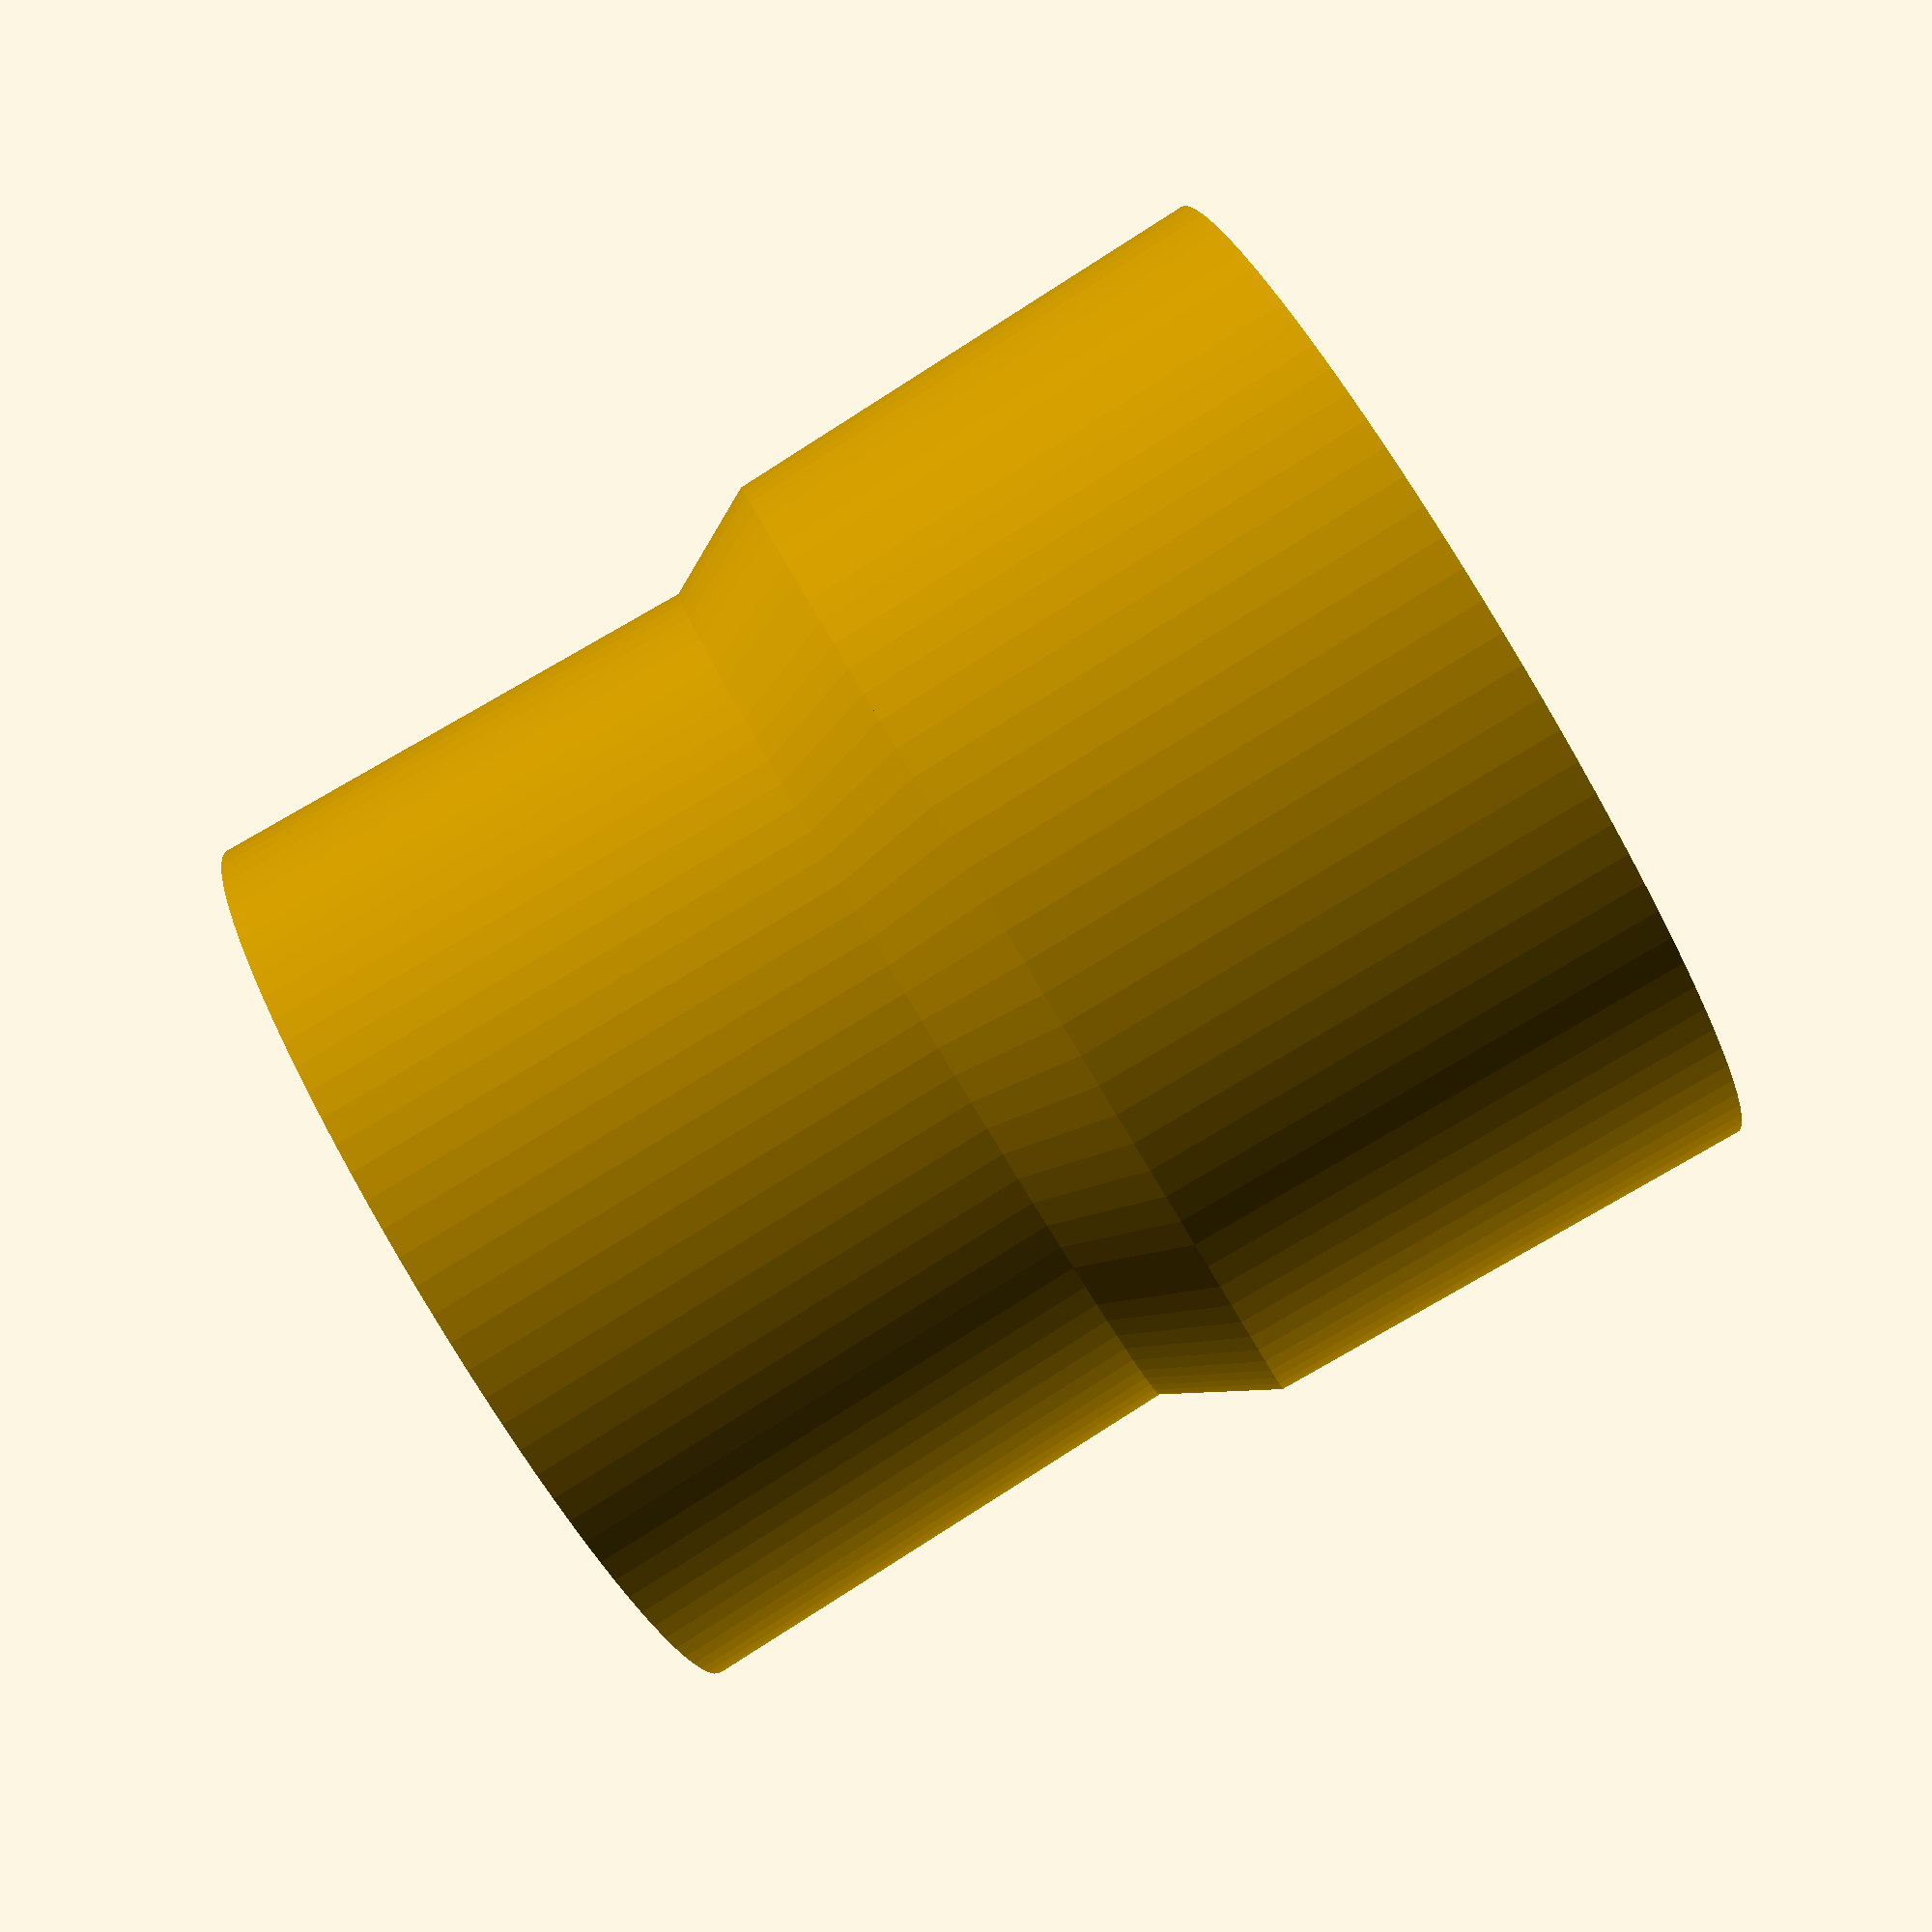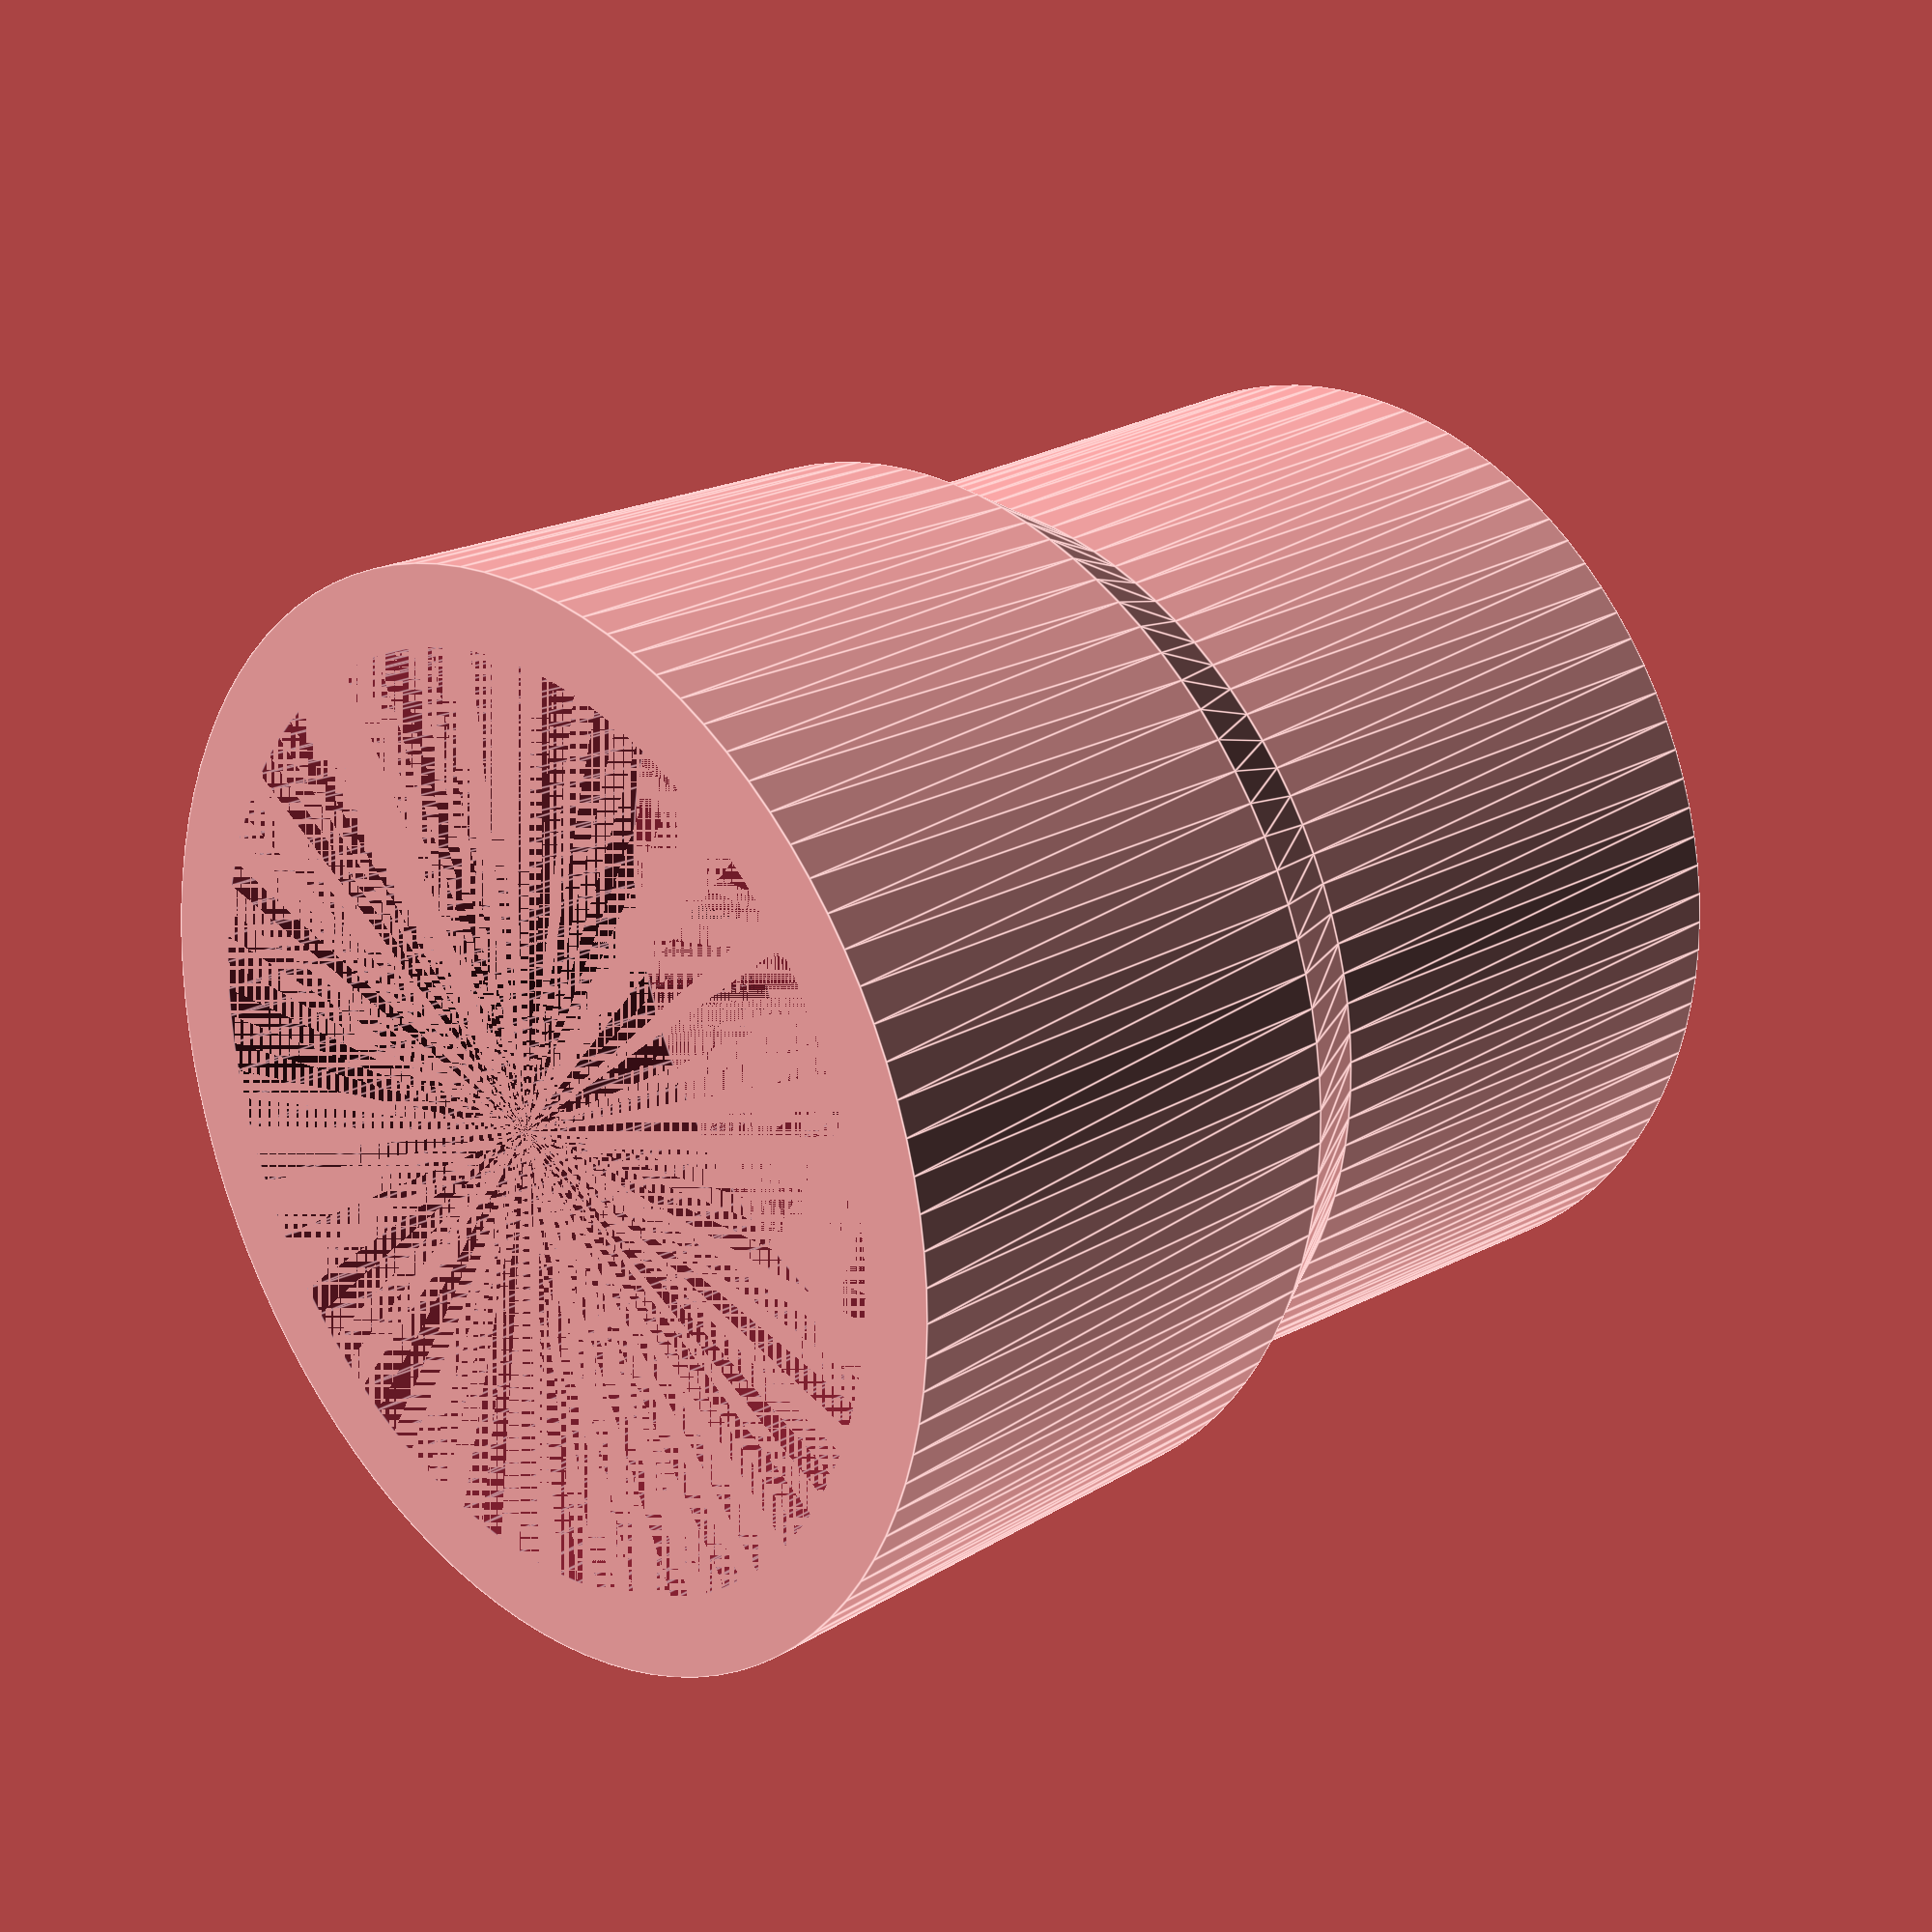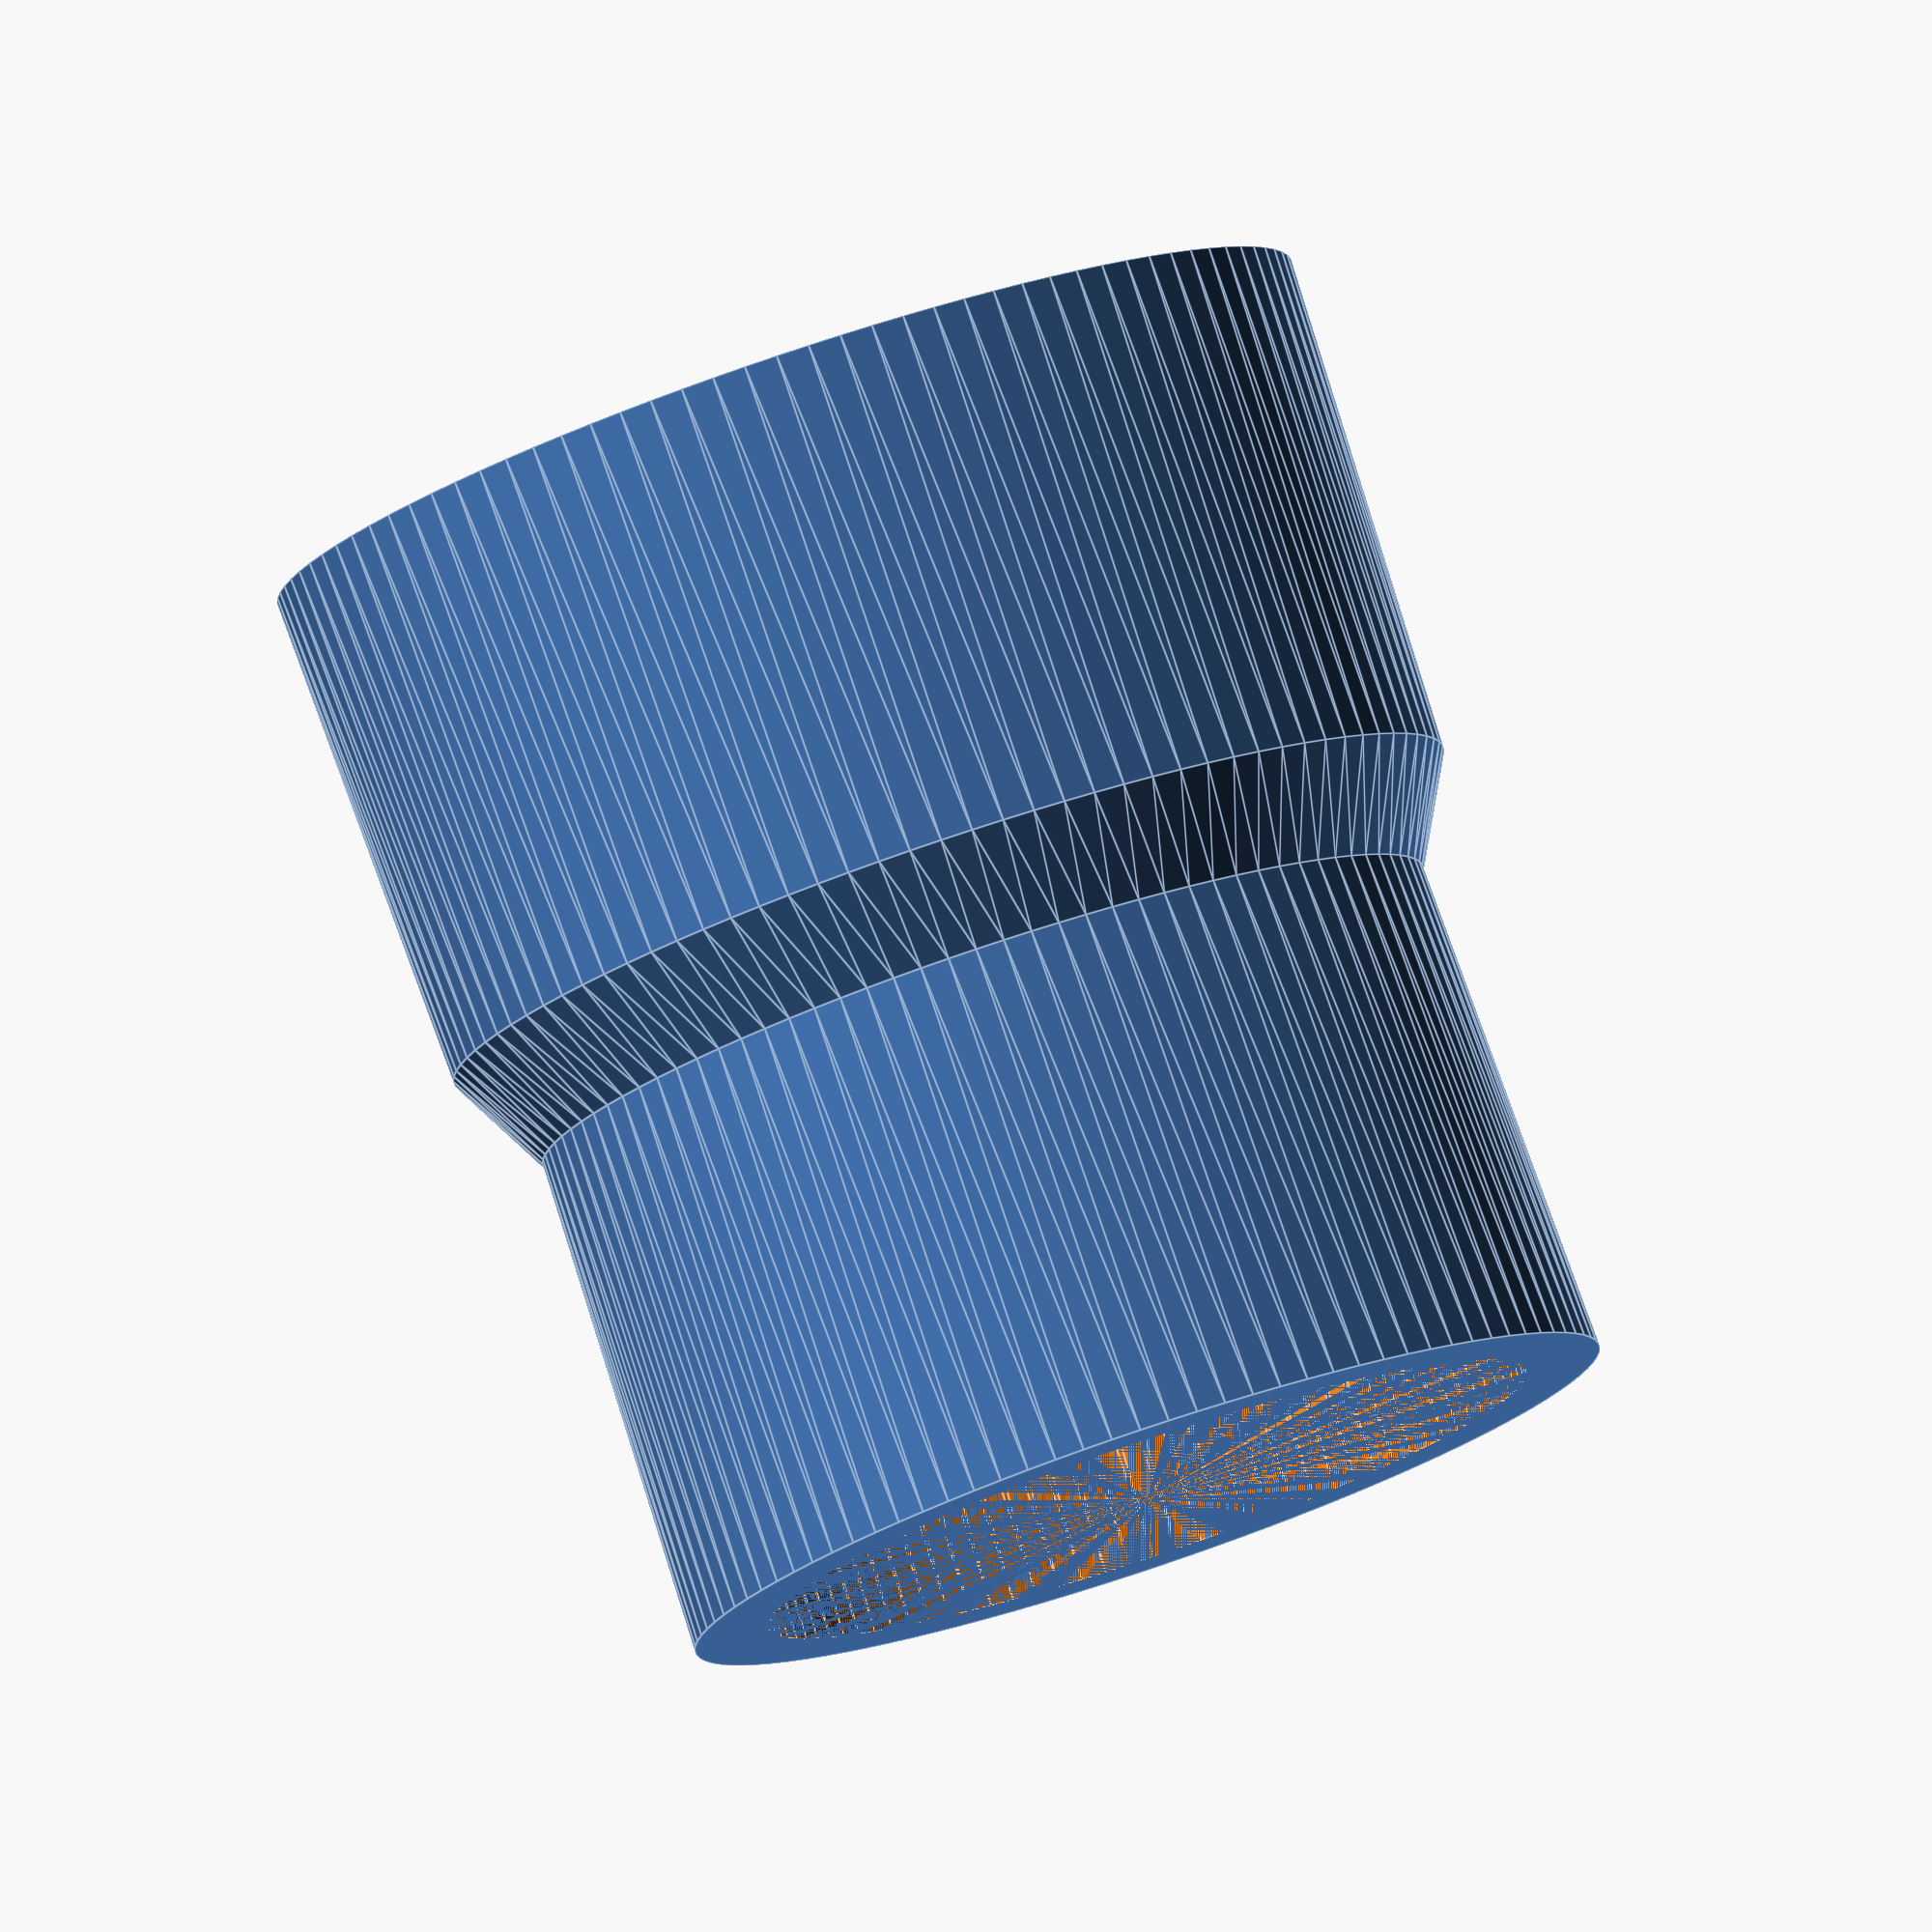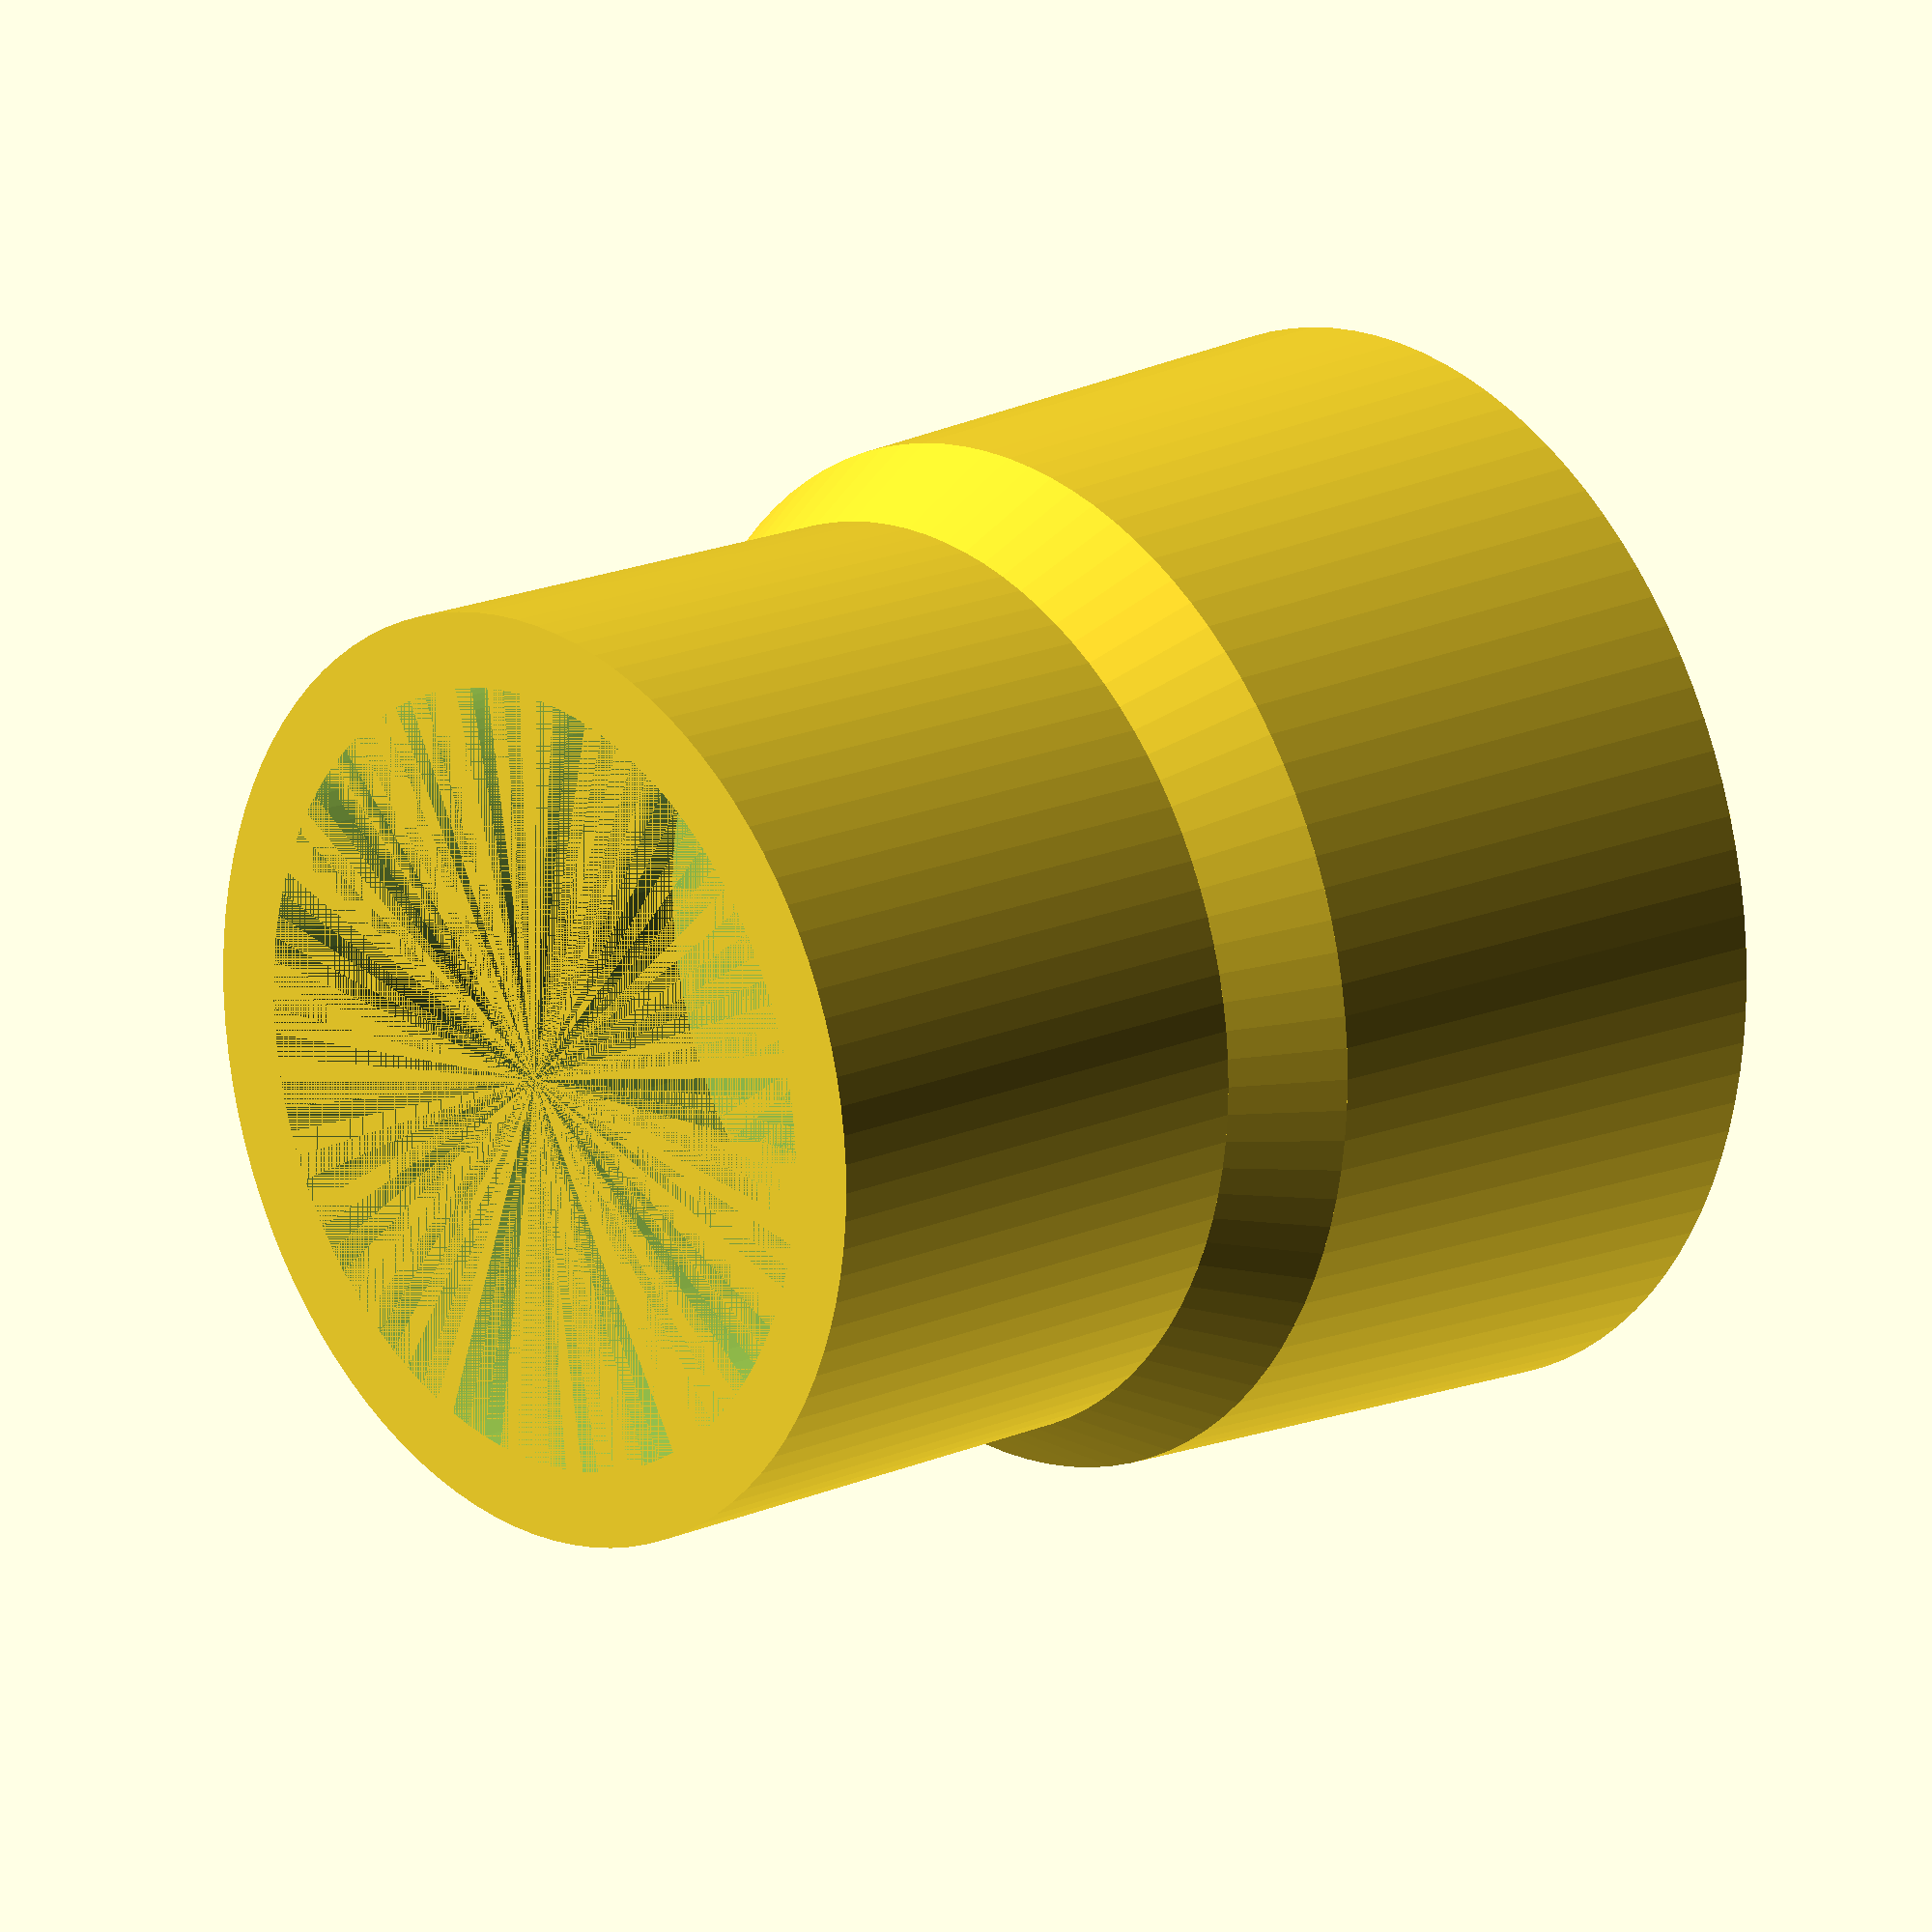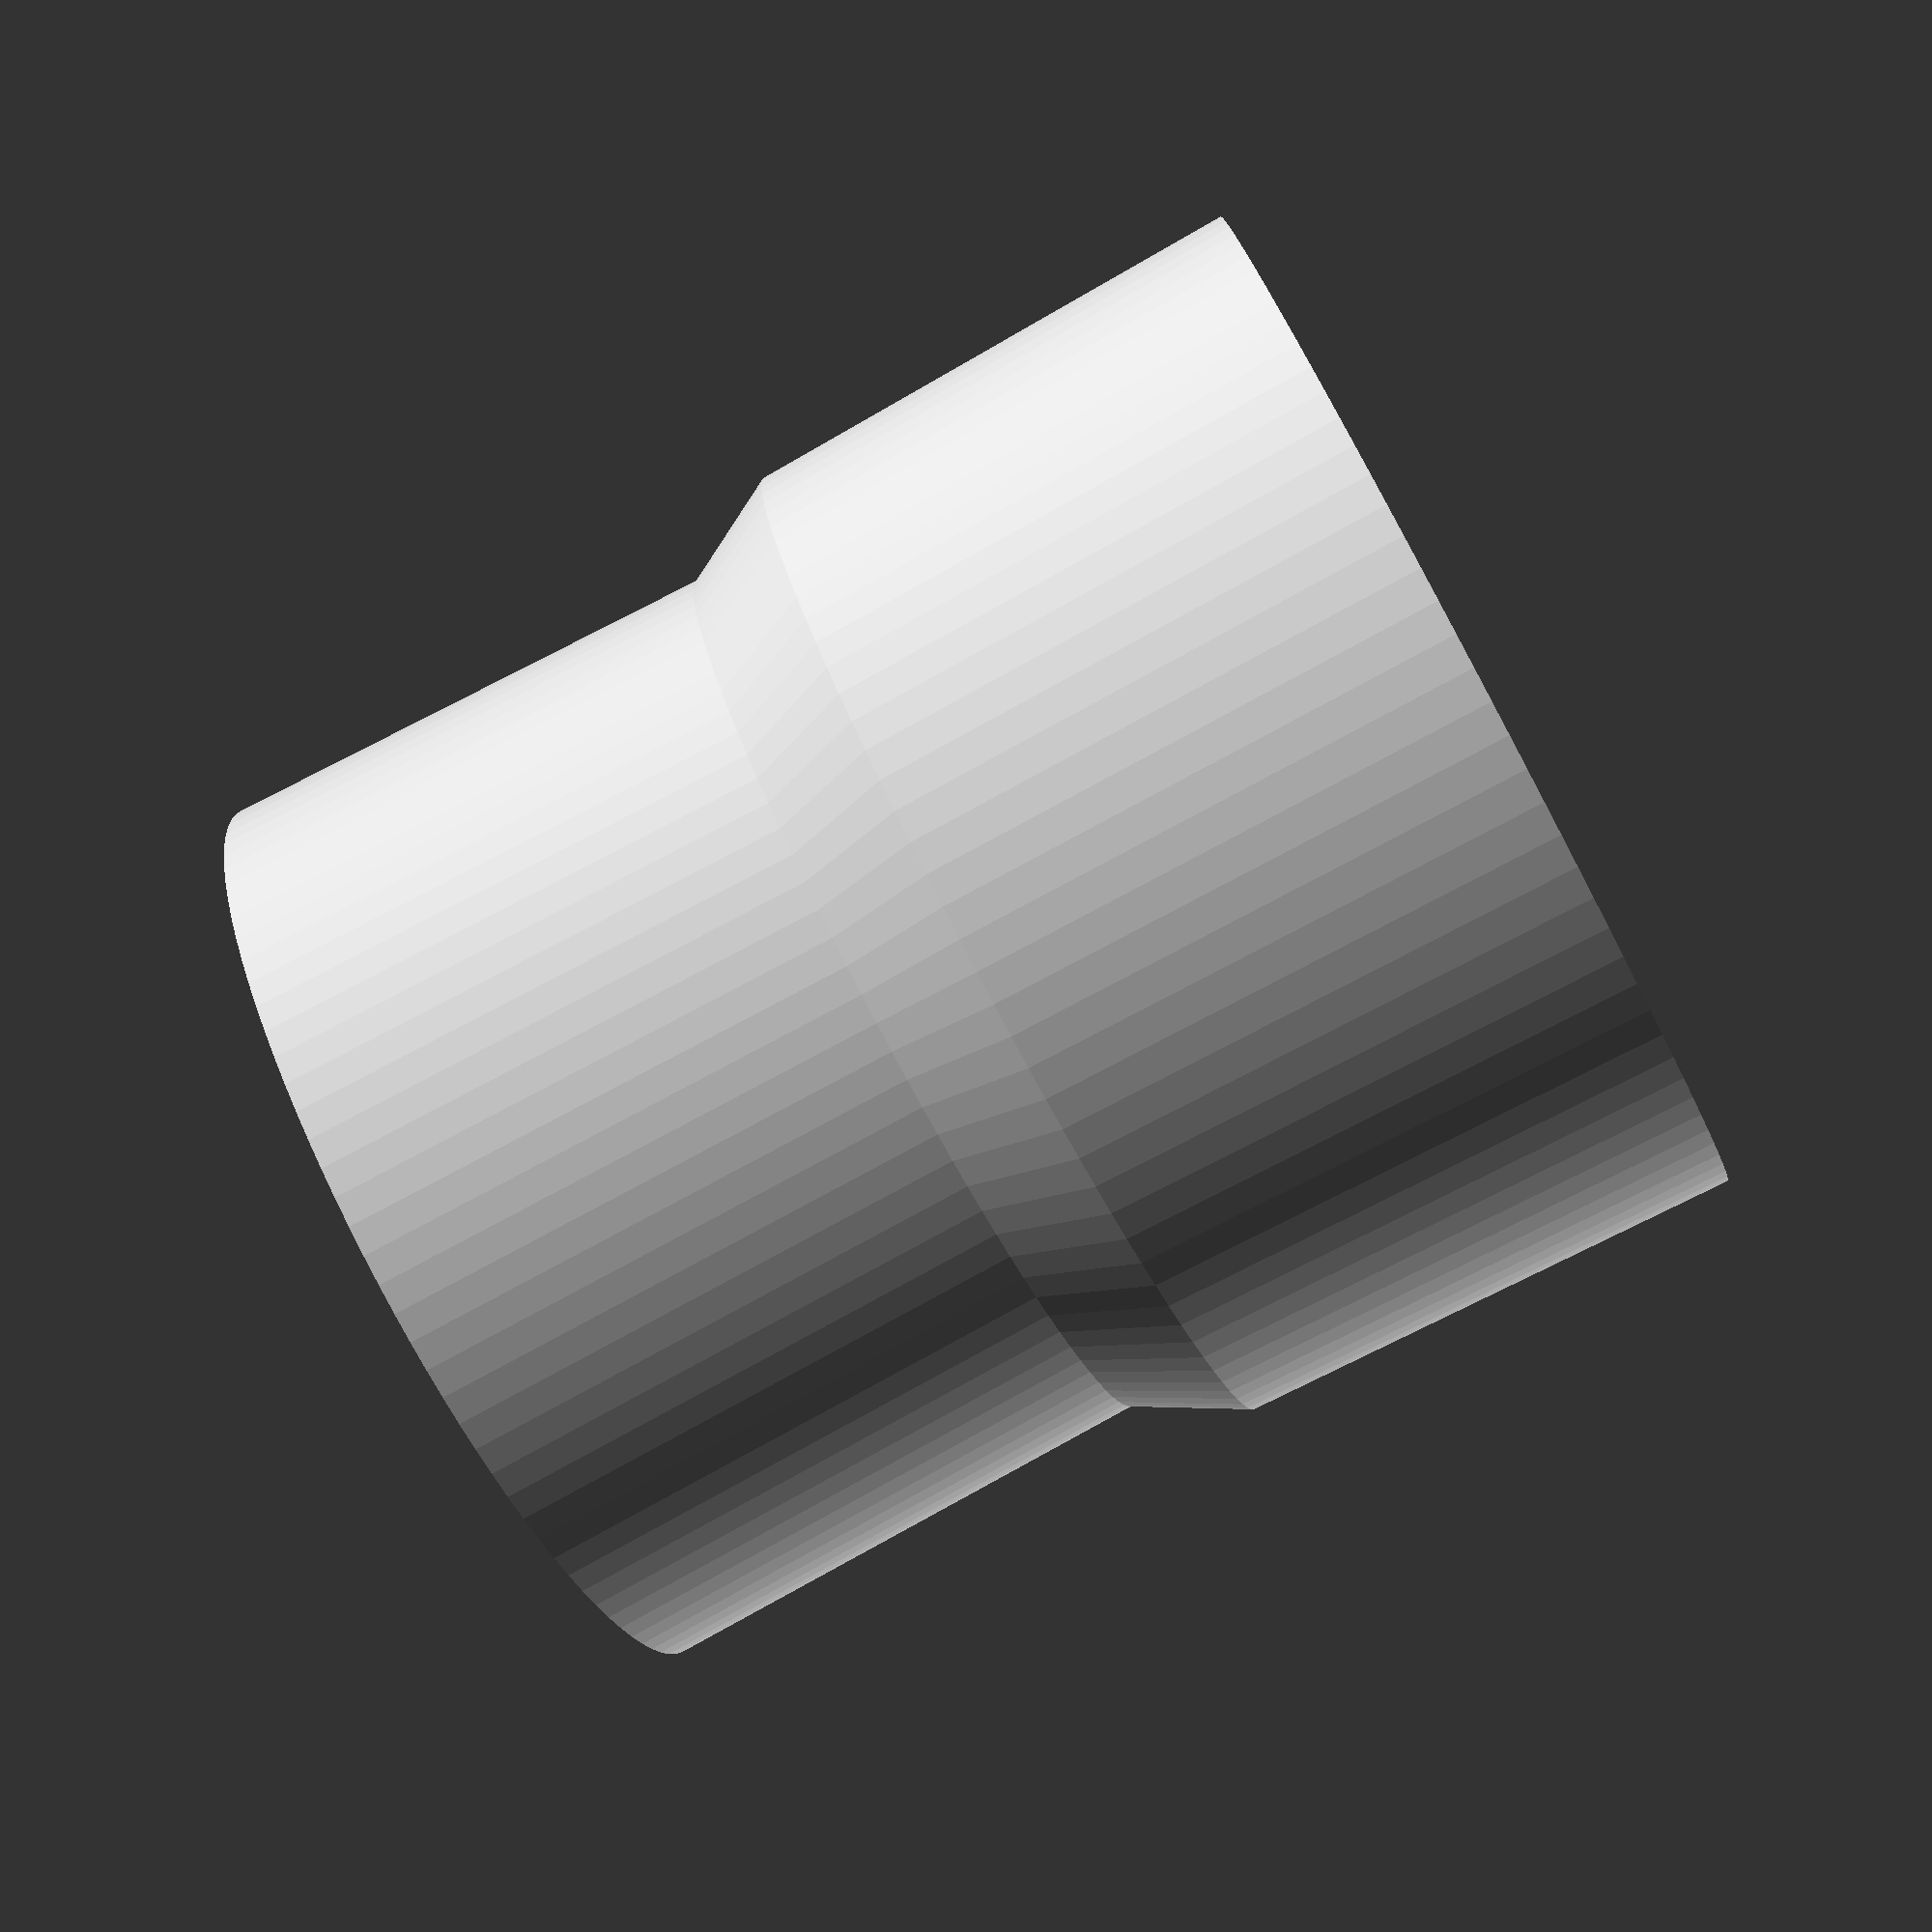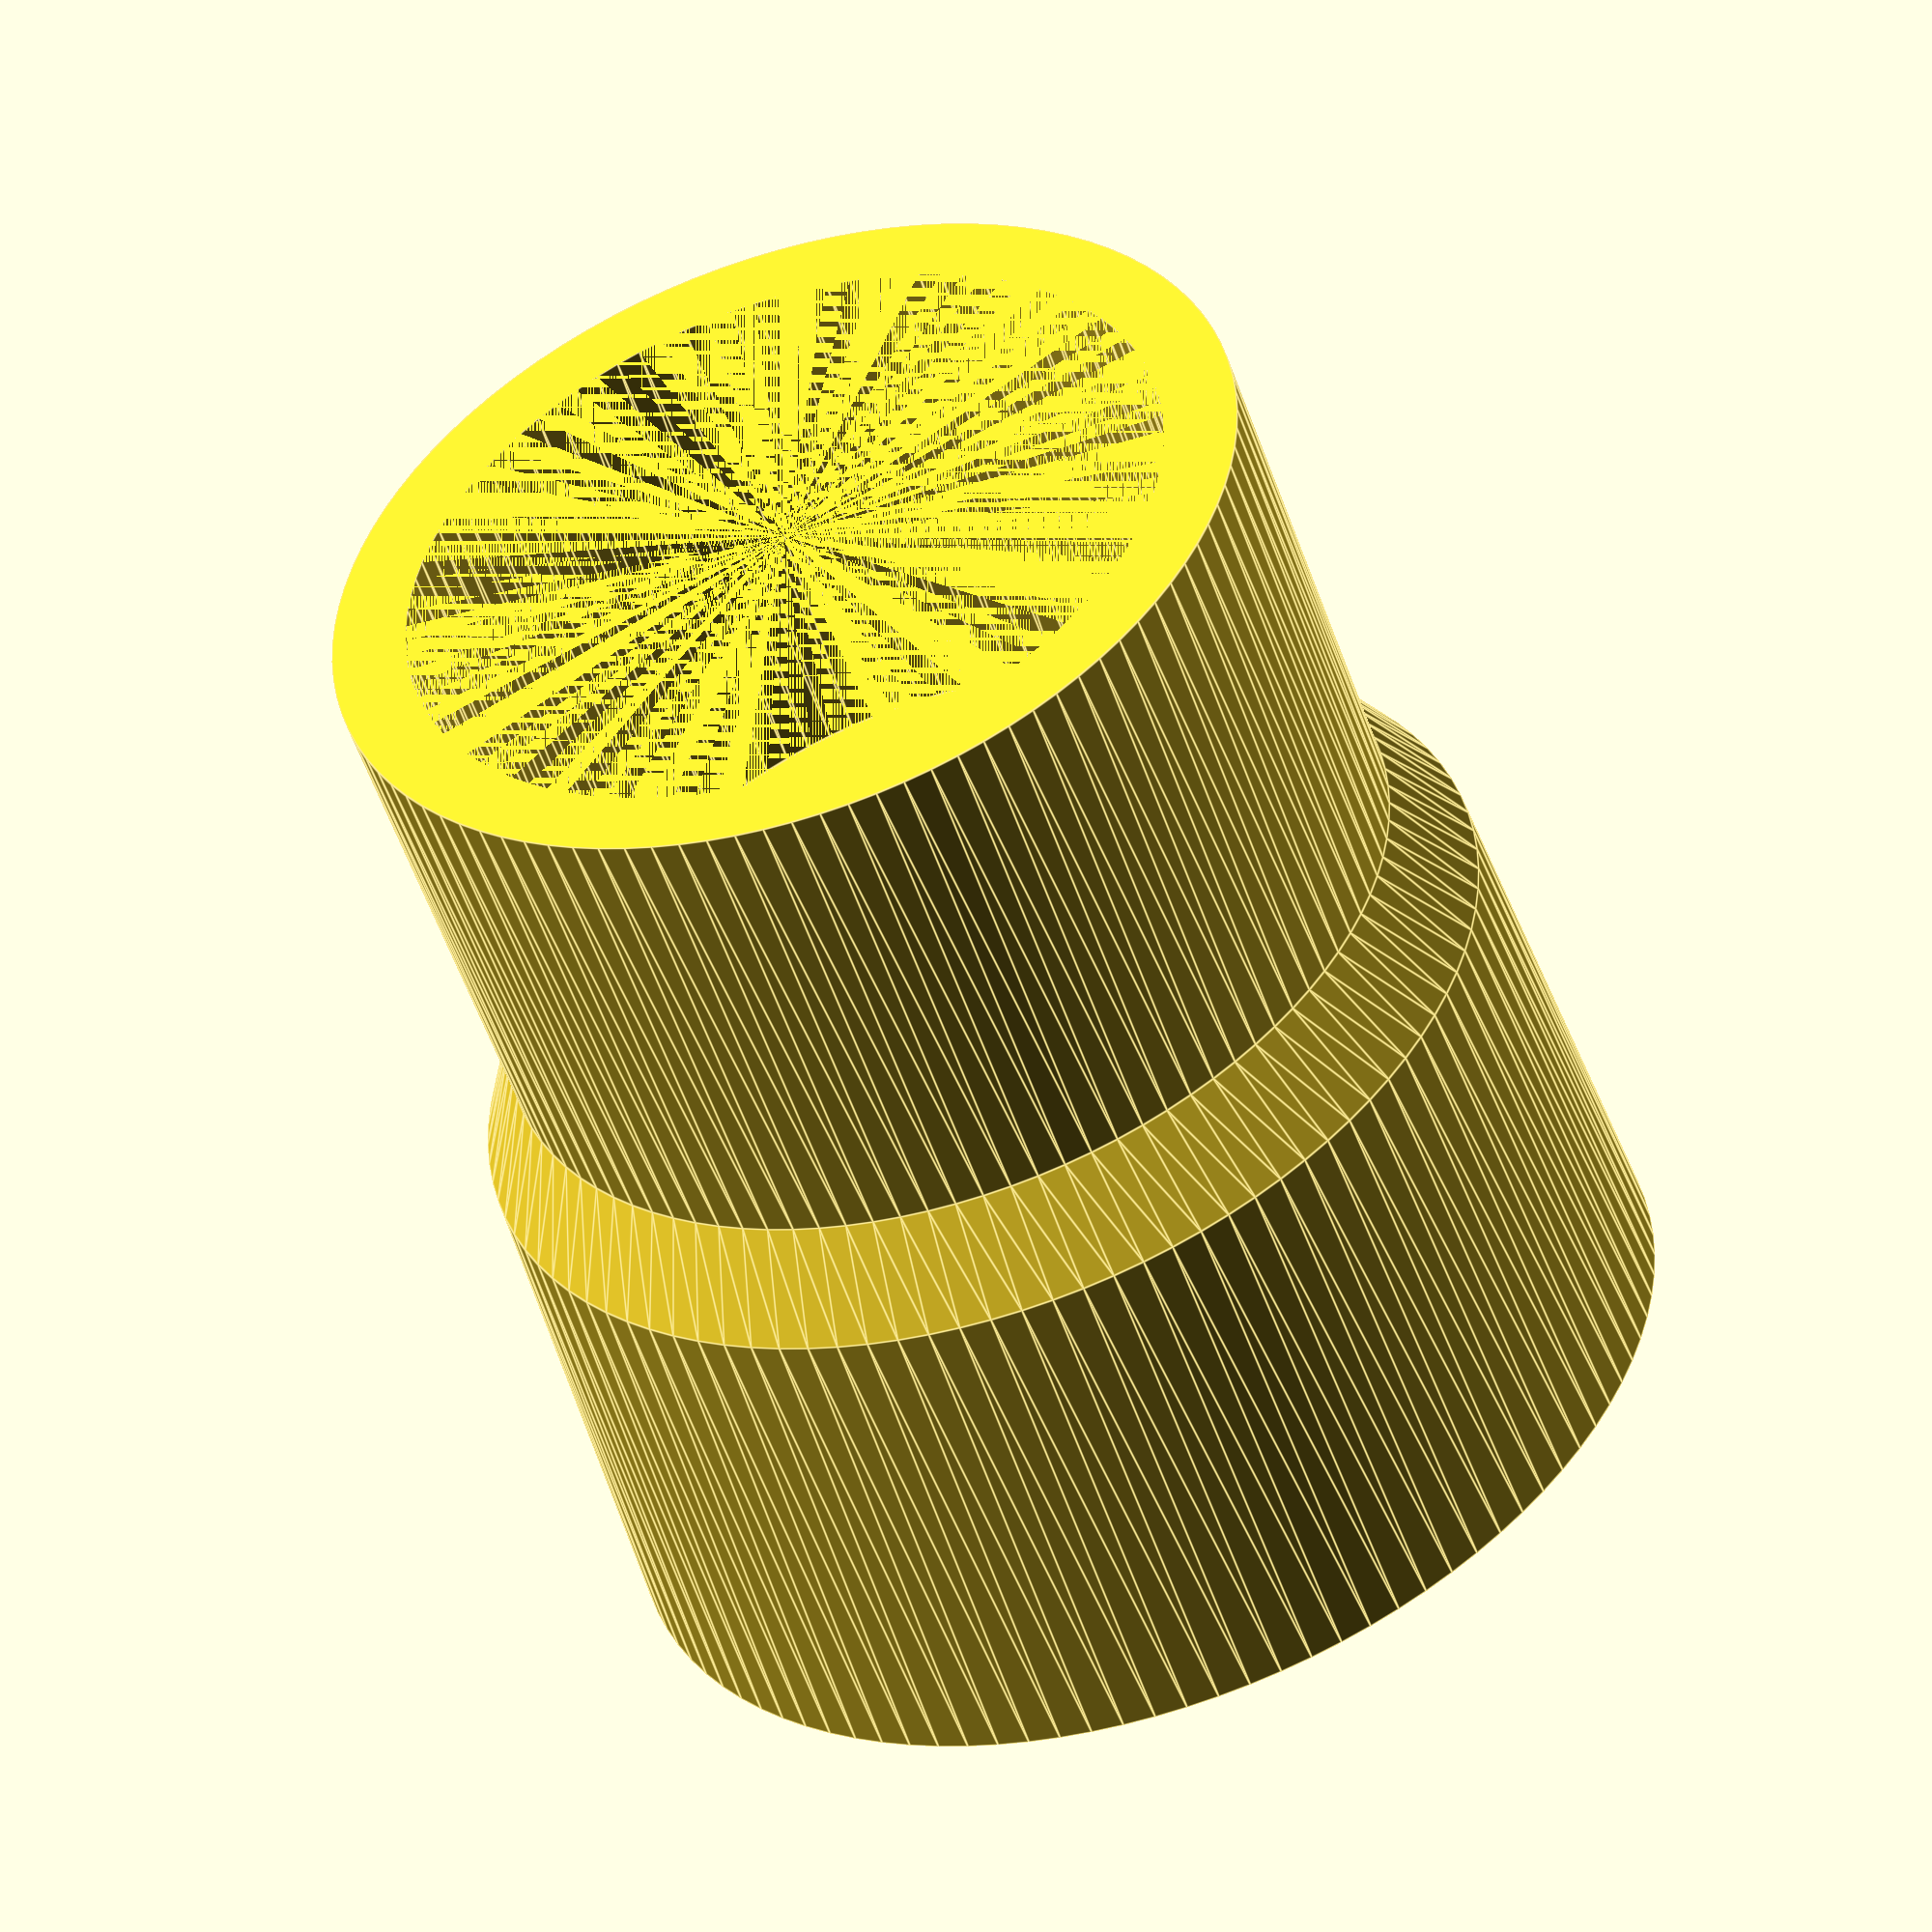
<openscad>
/** Adapter for vacuum hoses
 * Licence: CC:BY-SA
 */

/* [Parameters] */

// Inner diameter of large cylinder (mm)
LargeInnerDiameter = 35.1;
// Length of large cylinder (mm)
LargeLength=20;
// Inner diameter of small cylinder (mm)
SmallInnerDiameter = 30.6;
// Length of small cylinder (mm)
SmallLength=20;
// Thickness of walls (mm)
Thickness = 3;

// Resolution
$fn = 100;

/* large cylinder */
difference() {
	cylinder (d1=LargeInnerDiameter+0.5+2*Thickness, d2=LargeInnerDiameter-0.5+2*Thickness, h=LargeLength);
	cylinder (d=LargeInnerDiameter+0.5,              d2=LargeInnerDiameter-0.5,             h=LargeLength);
}

/* link between large & small cylinder
 * length is computed for a 50° angle from horizontal
 * so it's printable without support
 */
overhang = LargeInnerDiameter-0.5 - (SmallInnerDiameter+0.5);
MiddleLength = (tan(50) * overhang) > 3 ? (tan(50) * overhang) : 3;
echo ("MiddleLength", MiddleLength, "overhang", overhang);

translate ([0, 0, LargeLength])
	difference() {
		cylinder (d1=LargeInnerDiameter-0.5+2*Thickness, d2=SmallInnerDiameter-0.5+2*Thickness, h=MiddleLength);
		cylinder (d1=LargeInnerDiameter-0.5,             d2=SmallInnerDiameter-0.5,             h=MiddleLength);
	}

/* small cylinder */
translate ([0, 0, LargeLength+MiddleLength])
	difference() {
		cylinder (d1=SmallInnerDiameter-0.5+2*Thickness, d2=SmallInnerDiameter+0.5+2*Thickness, h=SmallLength);
		cylinder (d=SmallInnerDiameter-0.5,              d2=SmallInnerDiameter+0.5,             h=SmallLength);
	}

</openscad>
<views>
elev=88.5 azim=84.2 roll=121.0 proj=p view=solid
elev=157.4 azim=237.0 roll=314.3 proj=p view=edges
elev=98.6 azim=63.9 roll=198.6 proj=o view=edges
elev=162.1 azim=169.5 roll=130.7 proj=o view=wireframe
elev=78.9 azim=95.6 roll=118.2 proj=p view=wireframe
elev=52.9 azim=13.5 roll=18.6 proj=o view=edges
</views>
